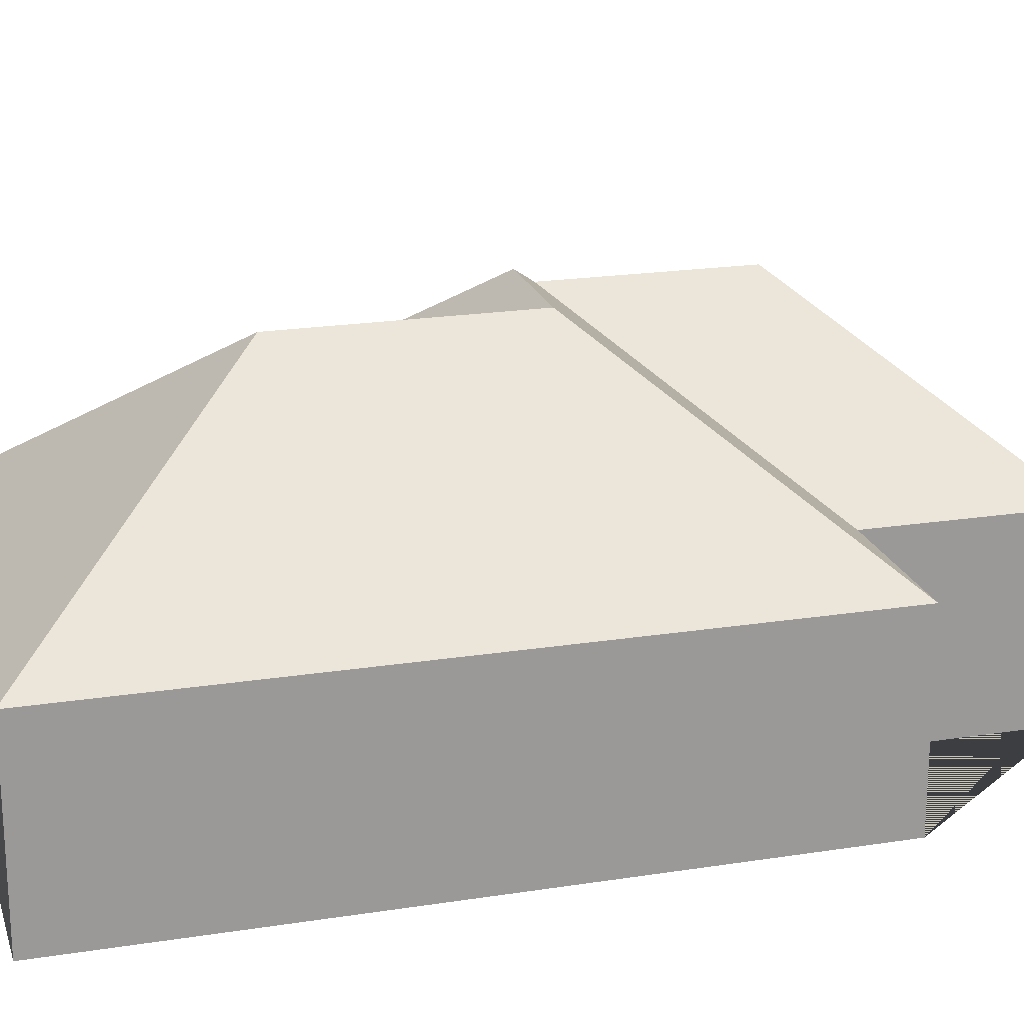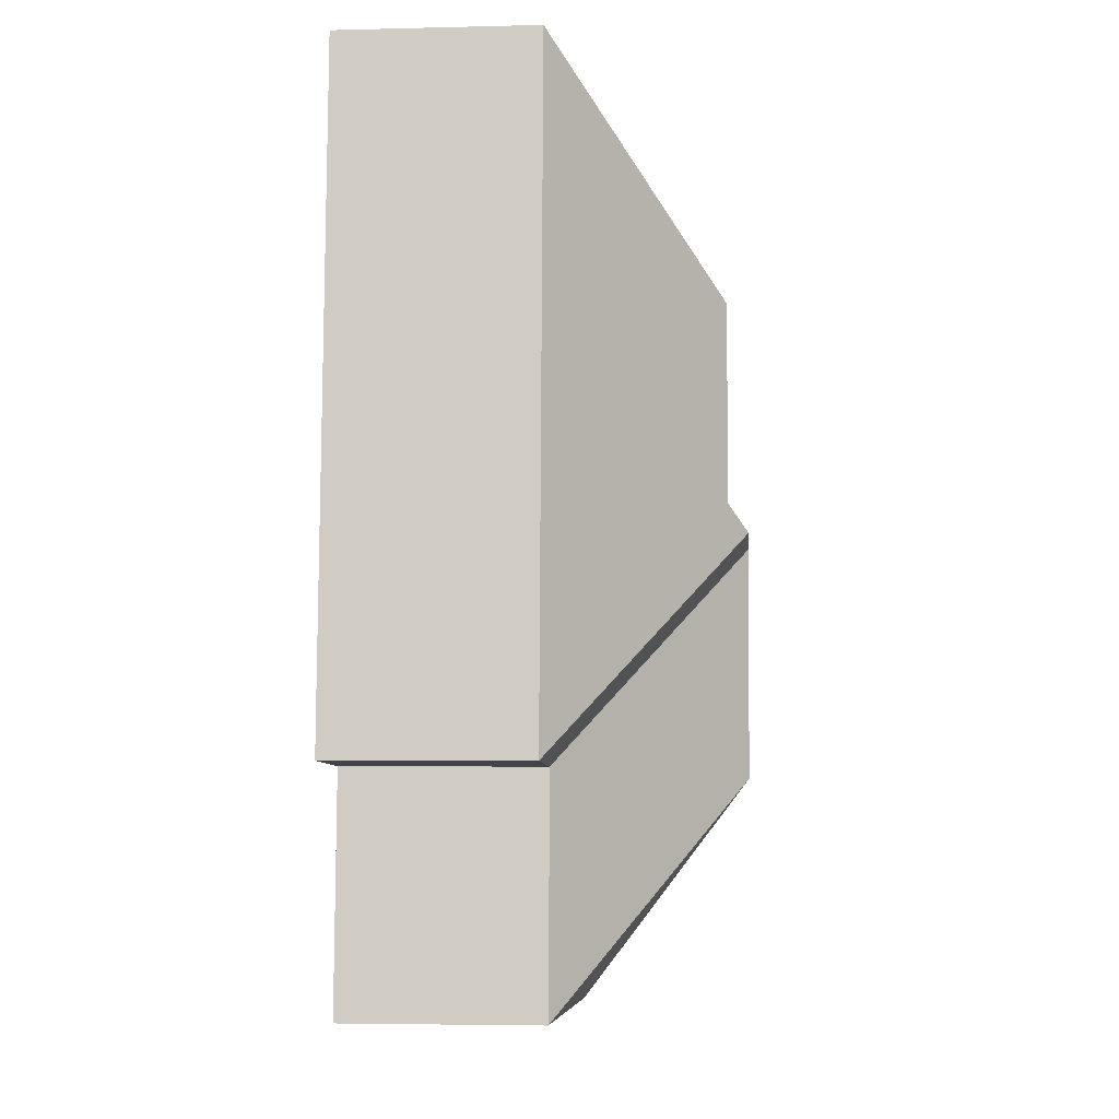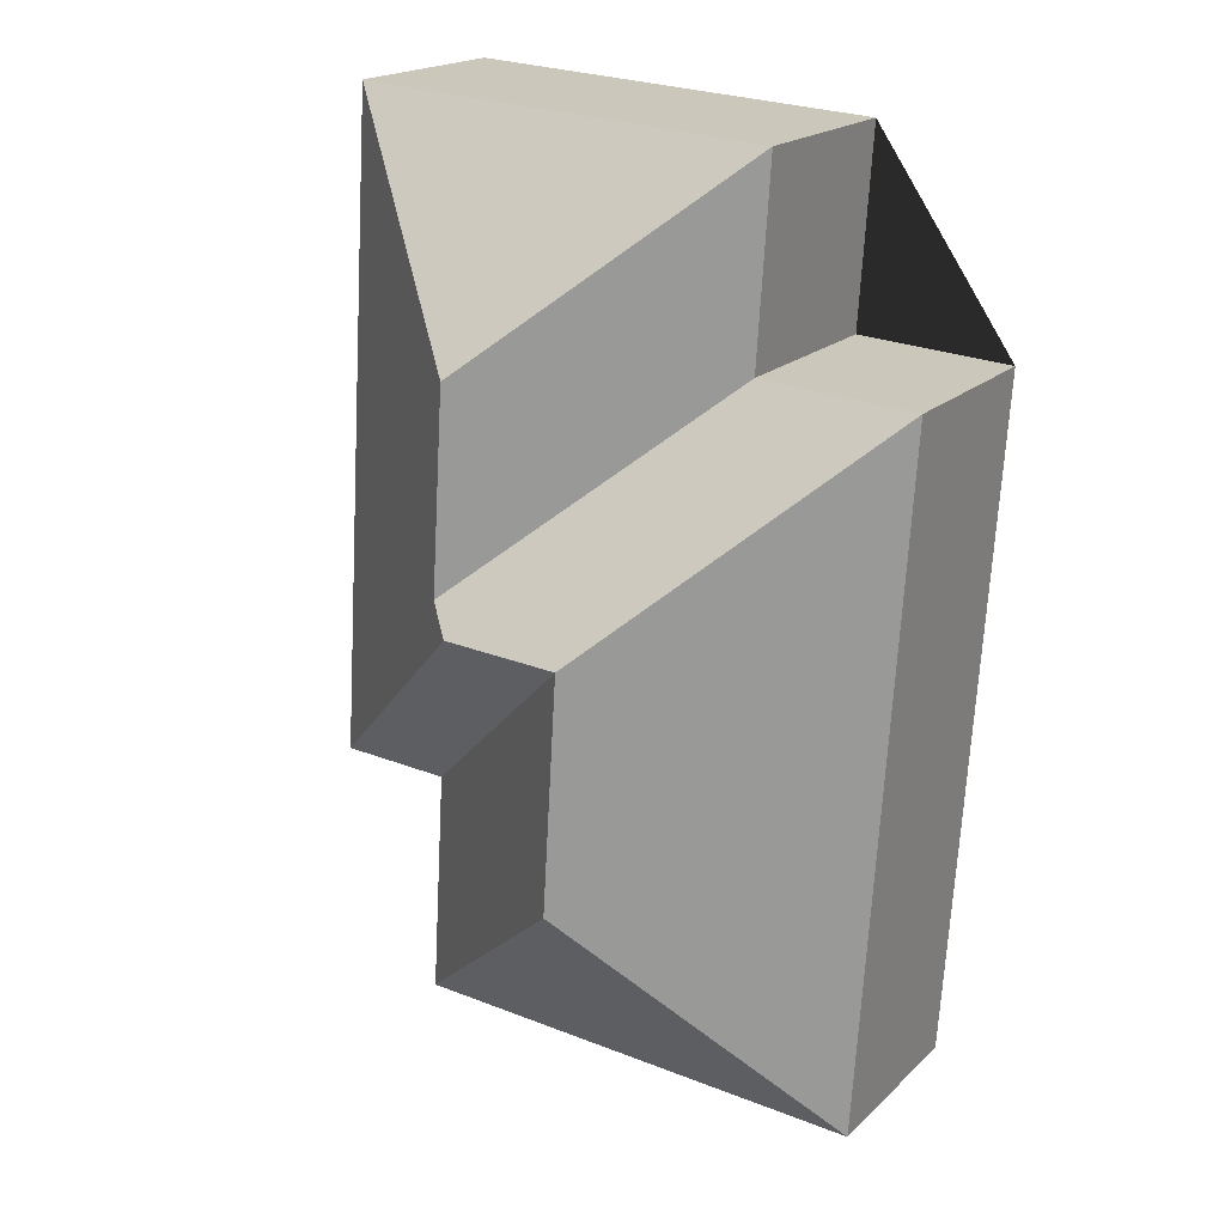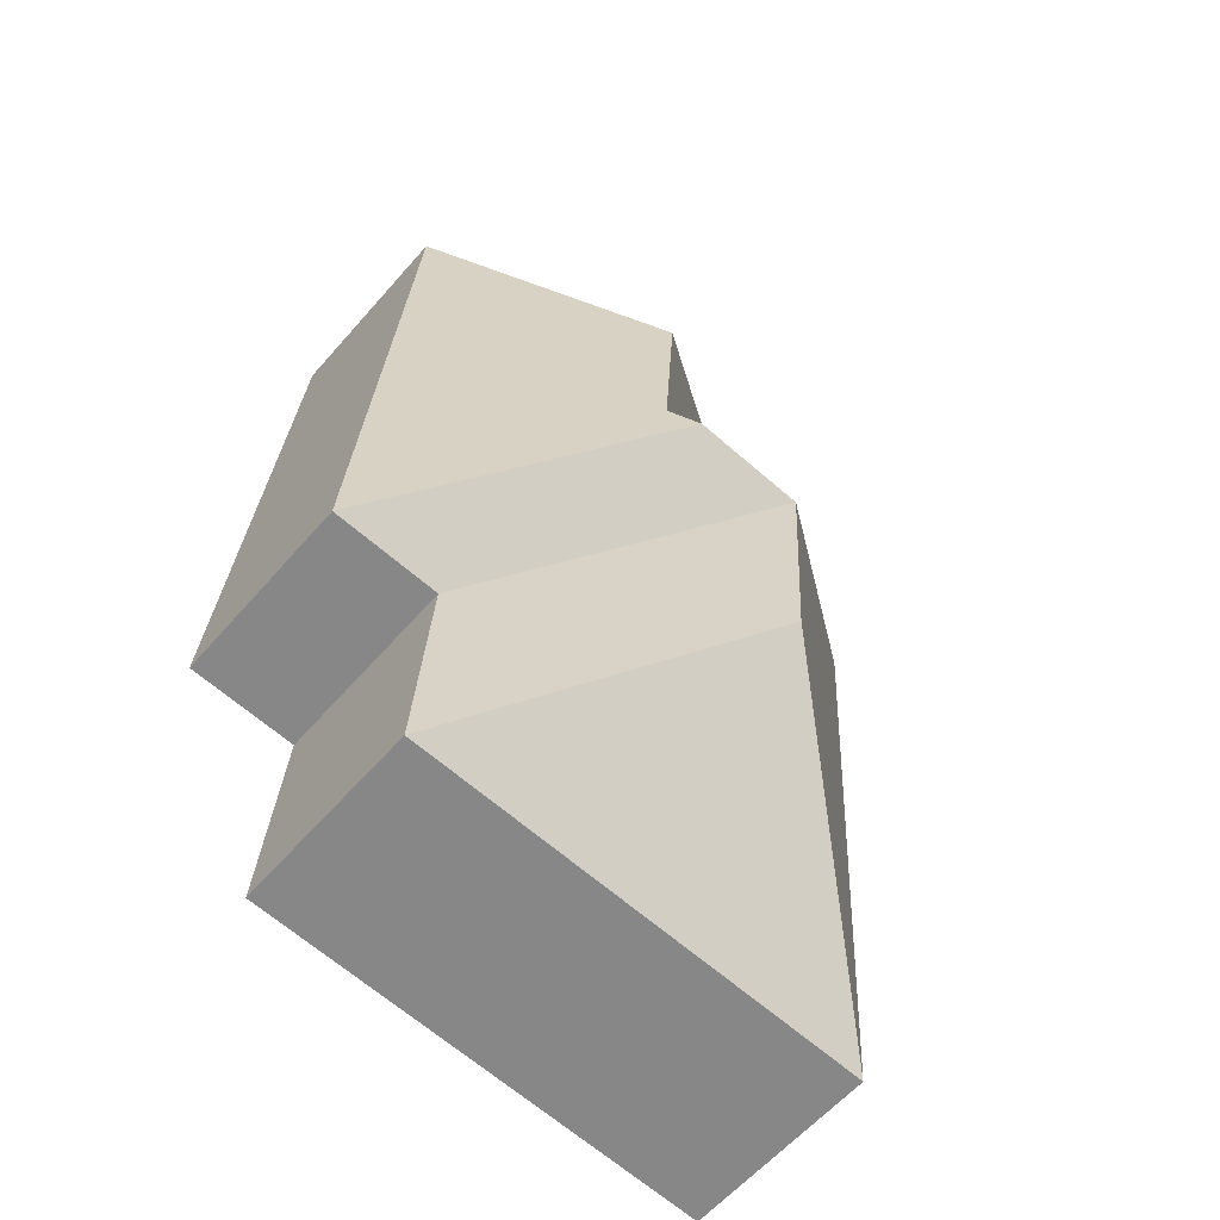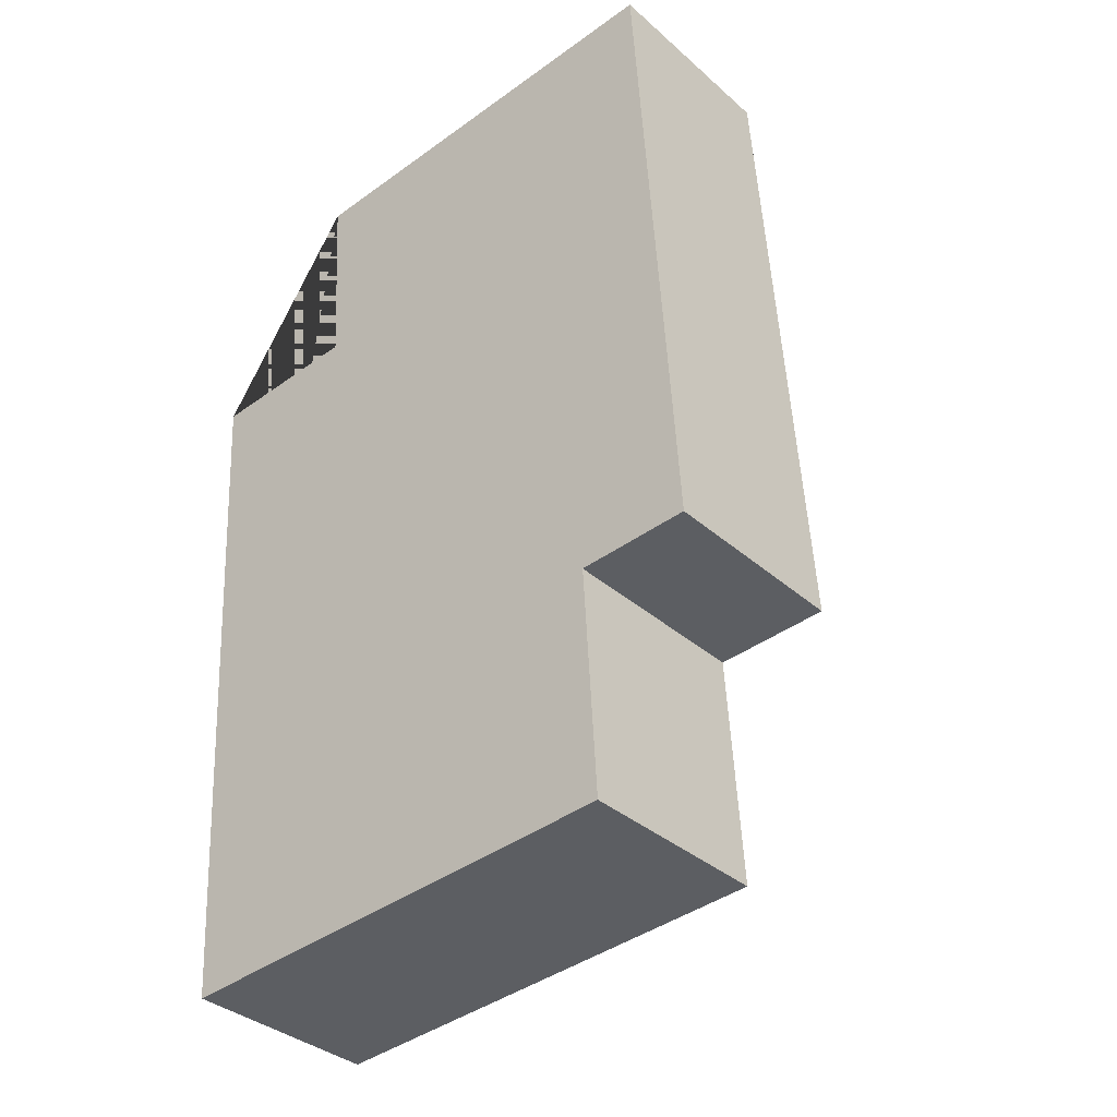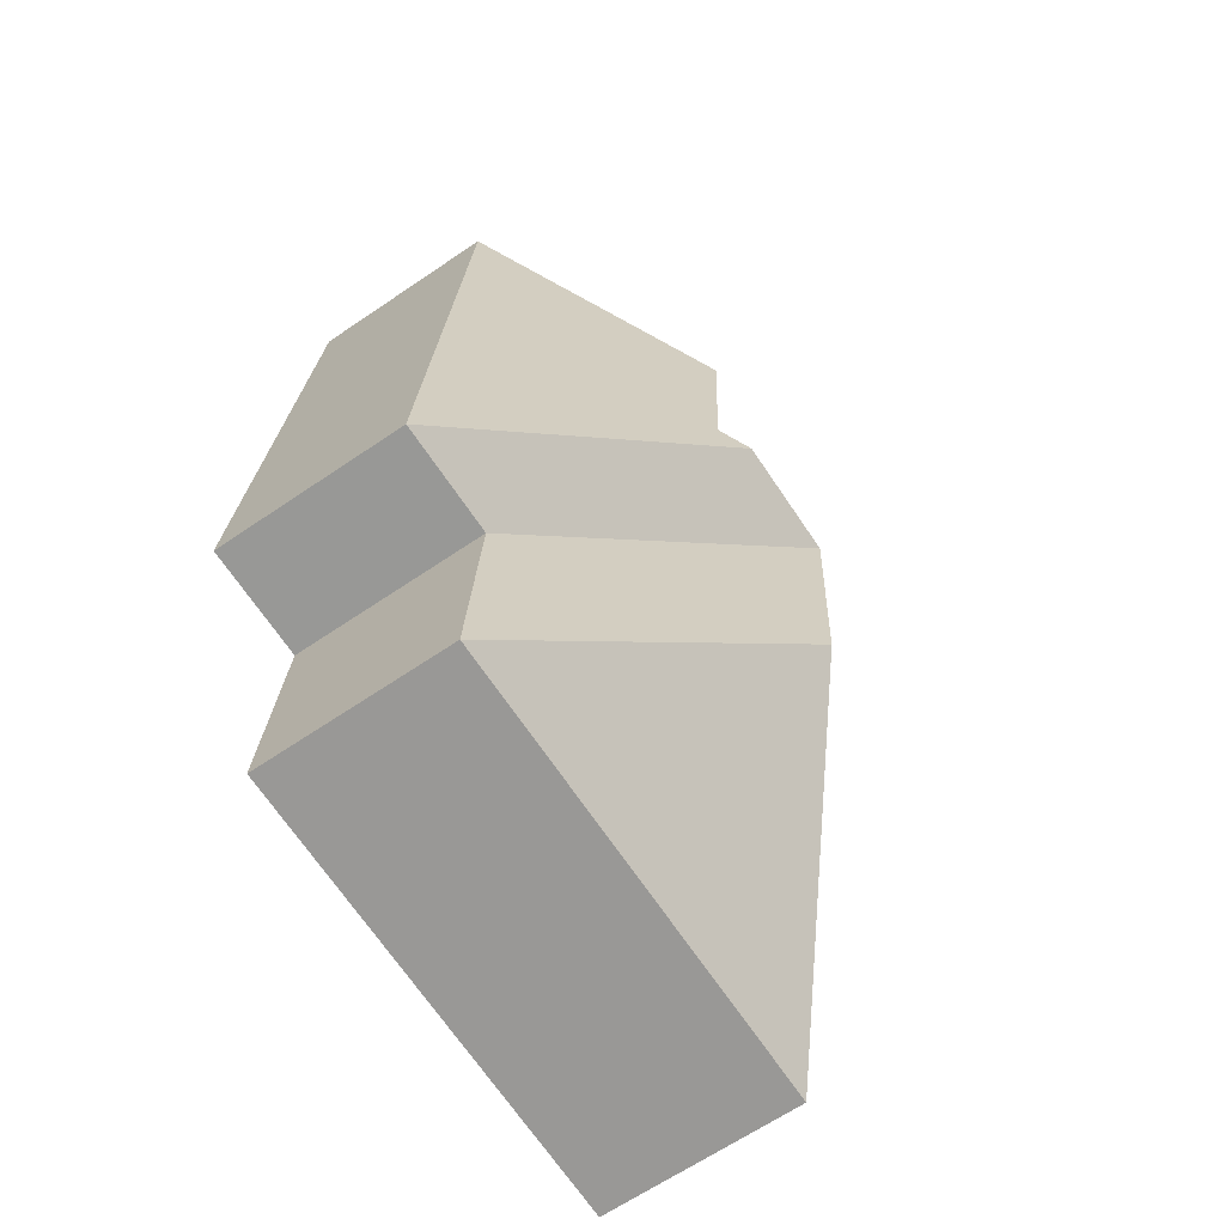
<metadata>
{"format":"obj","ext":"obj","renderer":"f3d","projection":"perspective","resolution":1024,"background":"white","views":[{"elev":20.7,"azim":-109.4,"up":"+Y"},{"elev":-4.3,"azim":94.6,"up":"+Z"},{"elev":19.3,"azim":-148.6,"up":"+Z"},{"elev":-60.5,"azim":139.1,"up":"+Z"},{"elev":-35.7,"azim":41.1,"up":"+Z"},{"elev":-65.8,"azim":124.3,"up":"+Z"}]}
</metadata>
<code>
o CG10_500_049071_0044
v 61.54 75 -28.1
v 222.4 75 -17.8
v 66.39 75 -103.8
v 6.138 75 -107.8
v 147.9 137.4 -102.4
v 152.7 137.4 -177.9
v 143.6 145 -188.2
v 99.89 144.9 -190.9
v 238.7 75 -271.6
v 105.4 144.8 -280.2
v 196.2 75 -274.3
v 201.5 75 -363
v 23.23 75 -374.4
v 61.54 0 -28.1
v 222.4 0 -17.8
v 238.7 0 -271.6
v 196.2 0 -274.3
v 201.5 0 -363
v 23.23 0 -374.4
v 6.138 0 -107.8
v 66.39 0 -103.8
f 1 5 2
f 1 3 6 5
f 3 4 8 7 6
f 8 4 13 10
f 8 11 12 10
f 12 13 10
f 11 9 7 8
f 9 2 5 6 7
f 14 15 16 17 18 19 20 21
f 1 14 15 2
f 2 15 16 9
f 9 16 17 11
f 11 17 18 12
f 12 18 19 13
f 13 19 20 4
f 4 20 21 3
f 3 21 14 1

</code>
